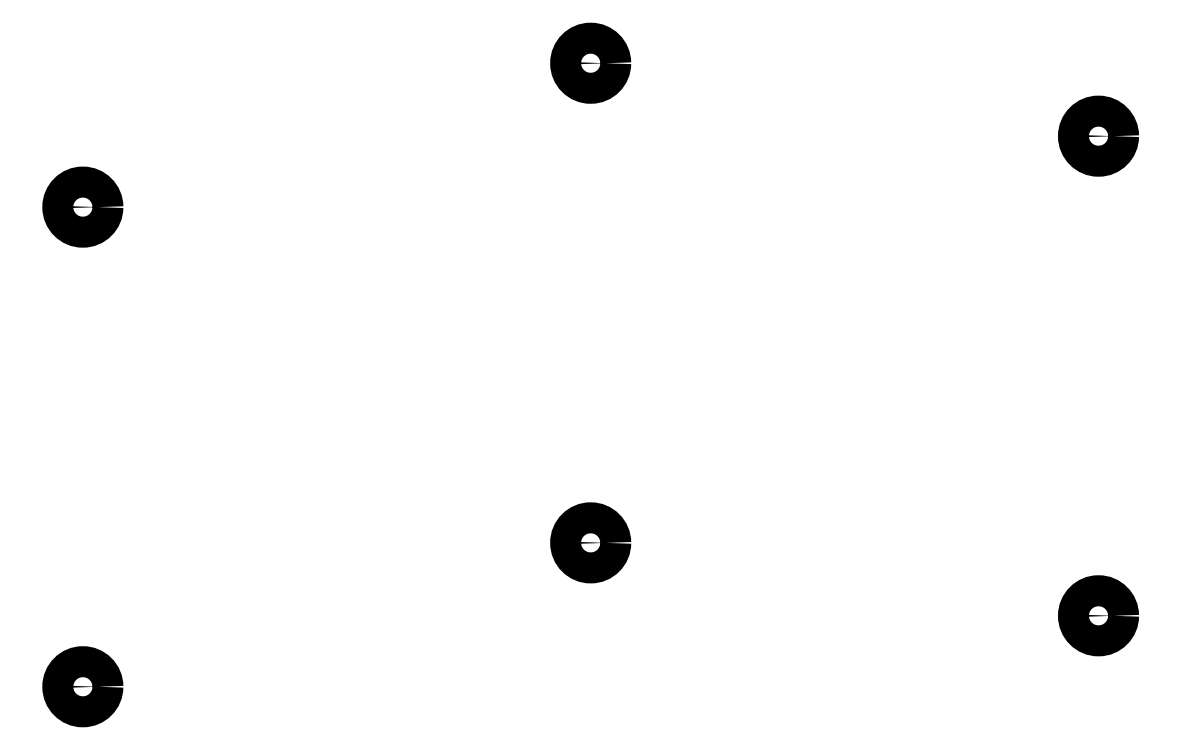
<metadata>
{"format":"dxf","ext":"dxf","renderer":"ezdxf+matplotlib","layout":"modelspace","background":"white","min_lineweight":24,"dpi":150}
</metadata>
<code>
0
SECTION
2
ENTITIES
0
CIRCLE
8
0
10
109
20
-55.2
40
1.1
0
CIRCLE
8
0
10
109
20
-89.2
40
1.1
0
CIRCLE
8
0
10
181
20
-50.17
40
1.1
0
CIRCLE
8
0
10
181
20
-84.17
40
1.1
0
CIRCLE
8
0
10
145
20
-79
40
1.1
0
CIRCLE
8
0
10
145
20
-45
40
1.1
0
ENDSEC
0
EOF

</code>
